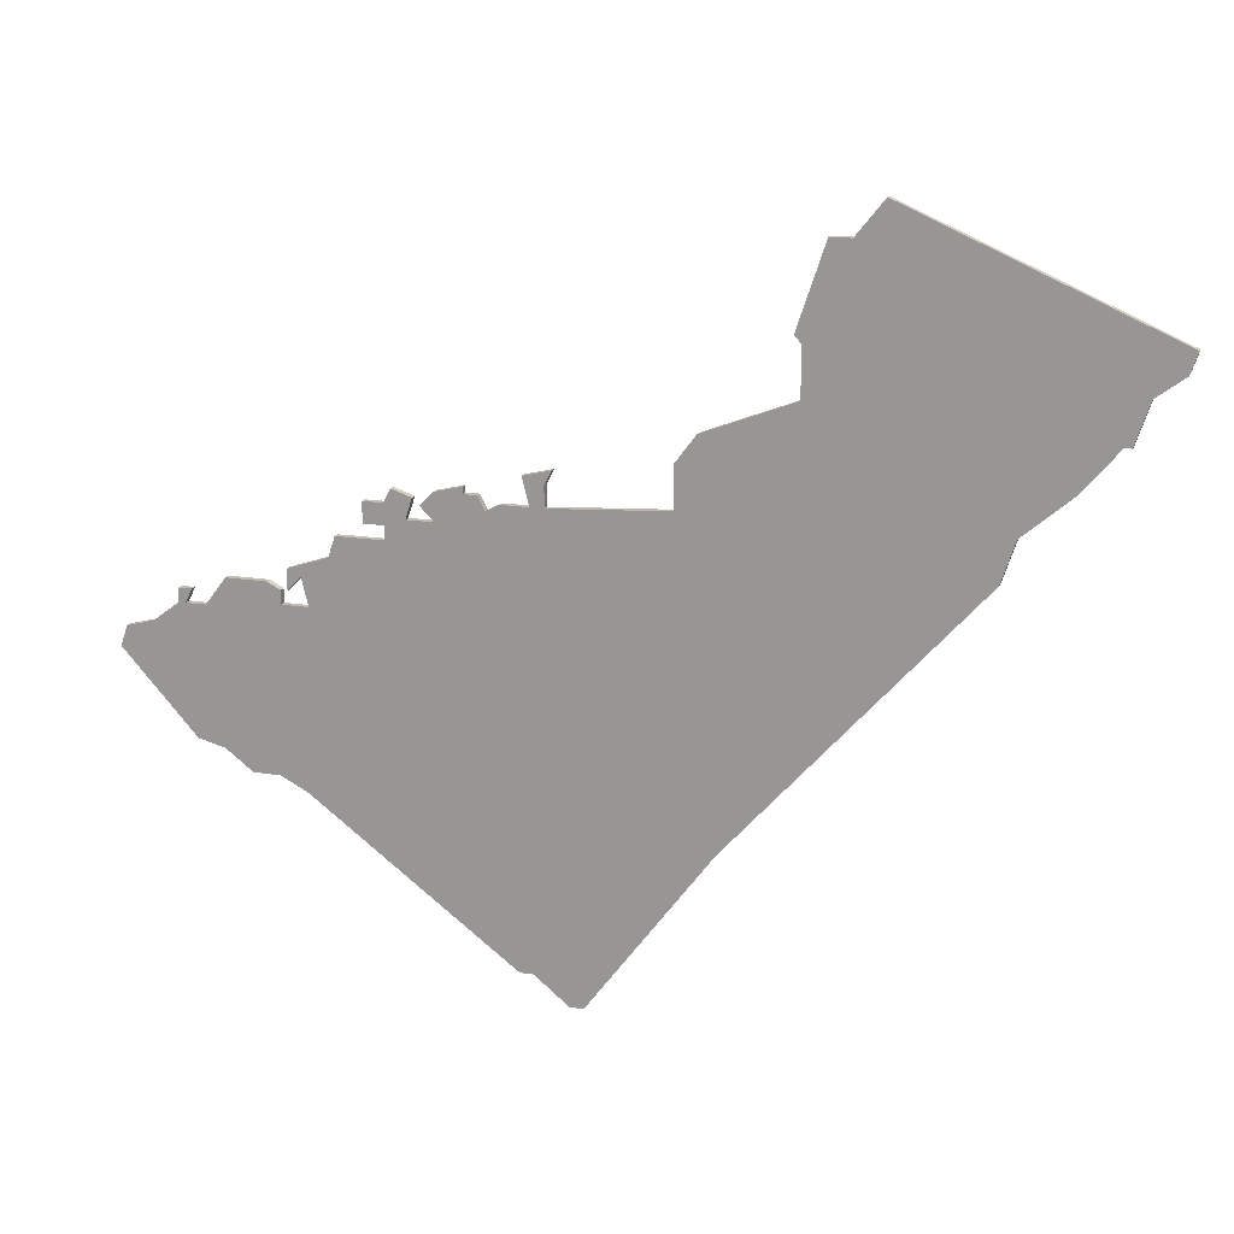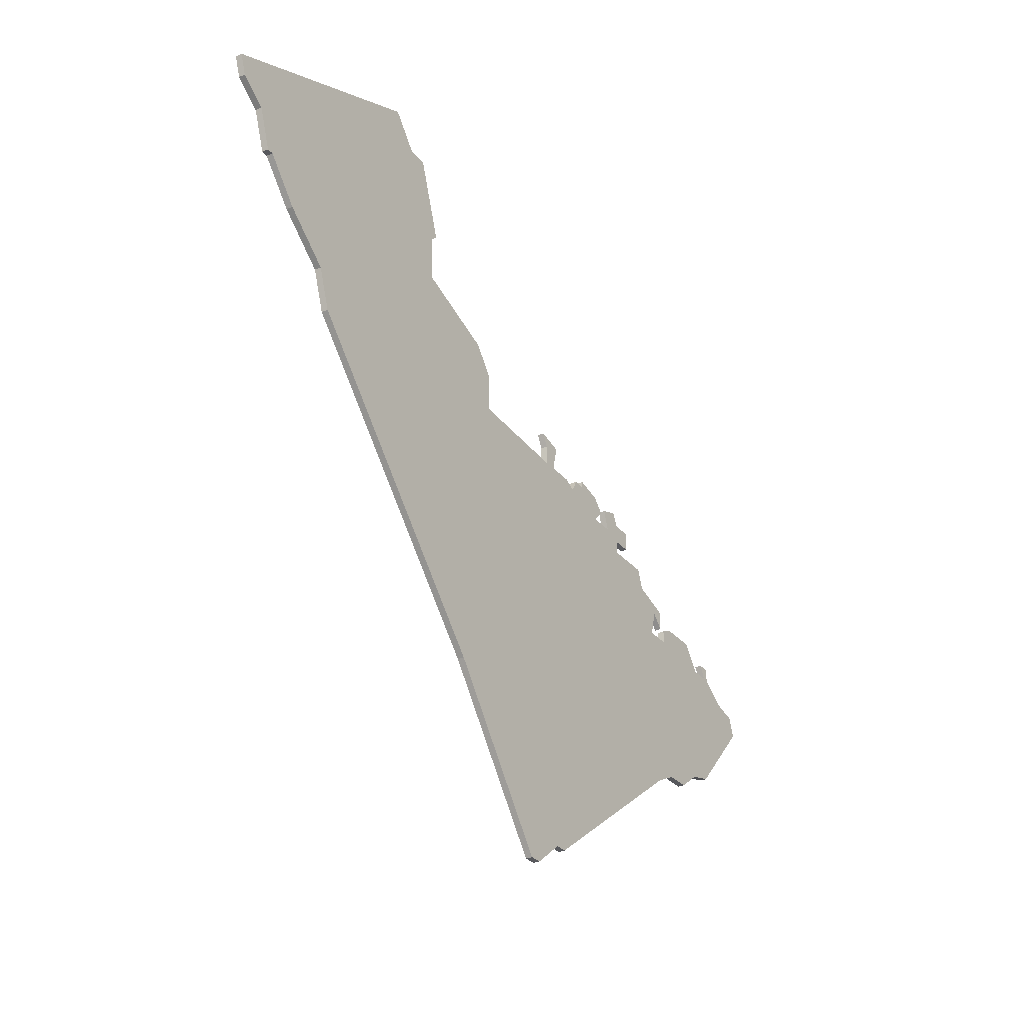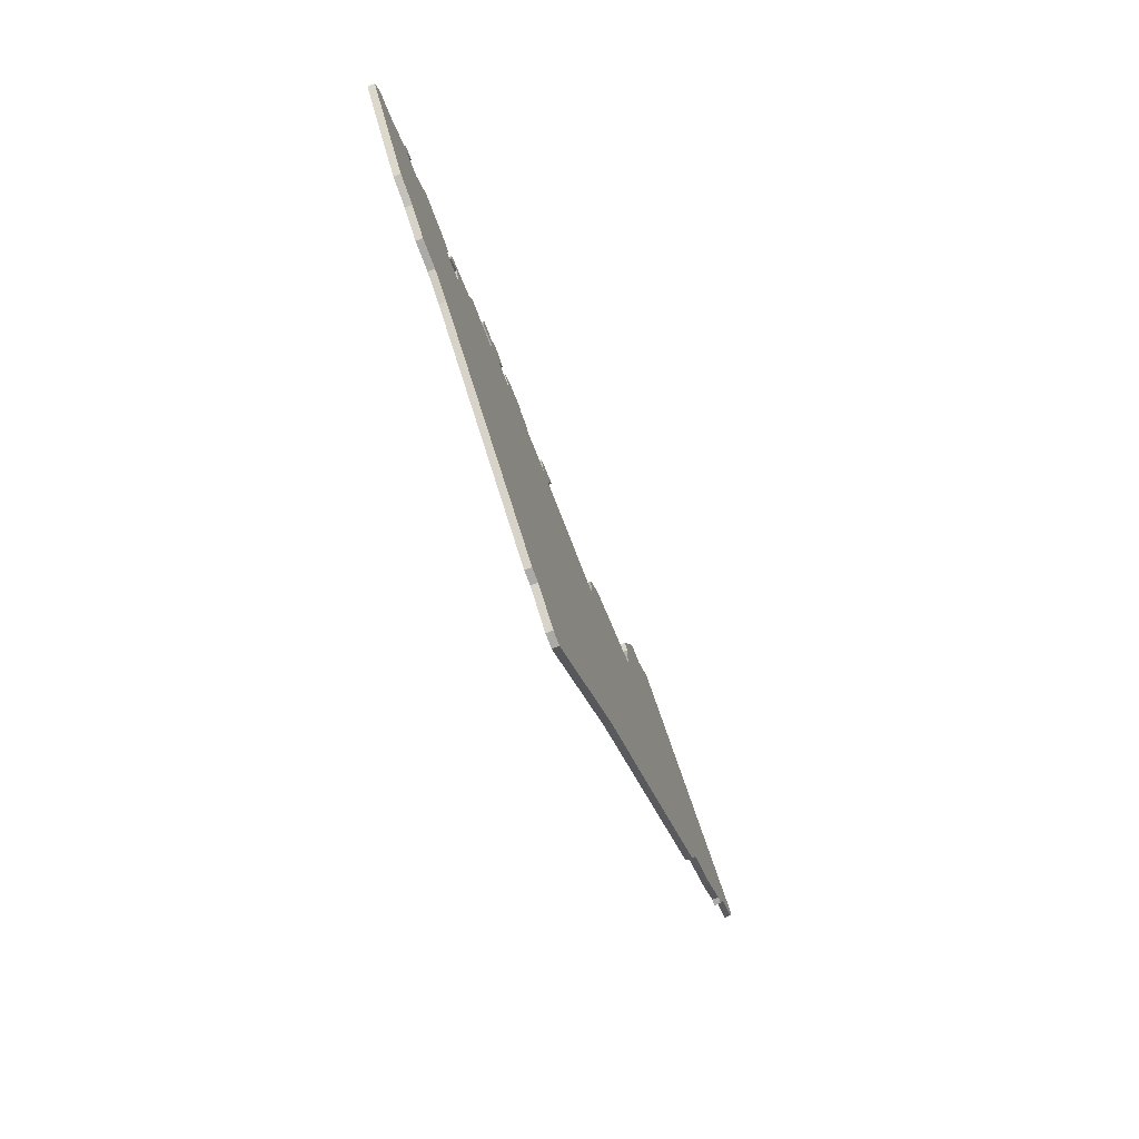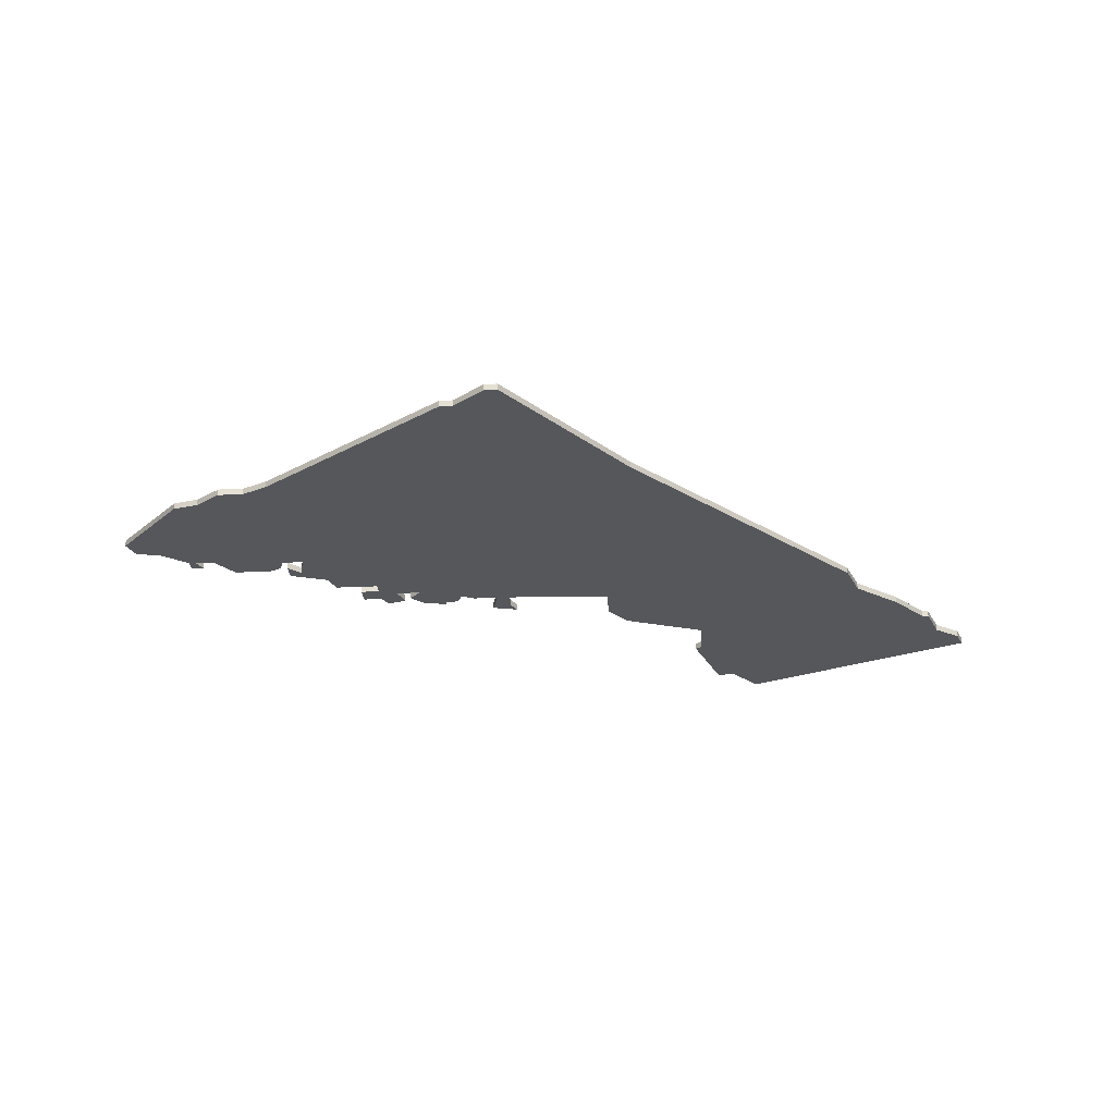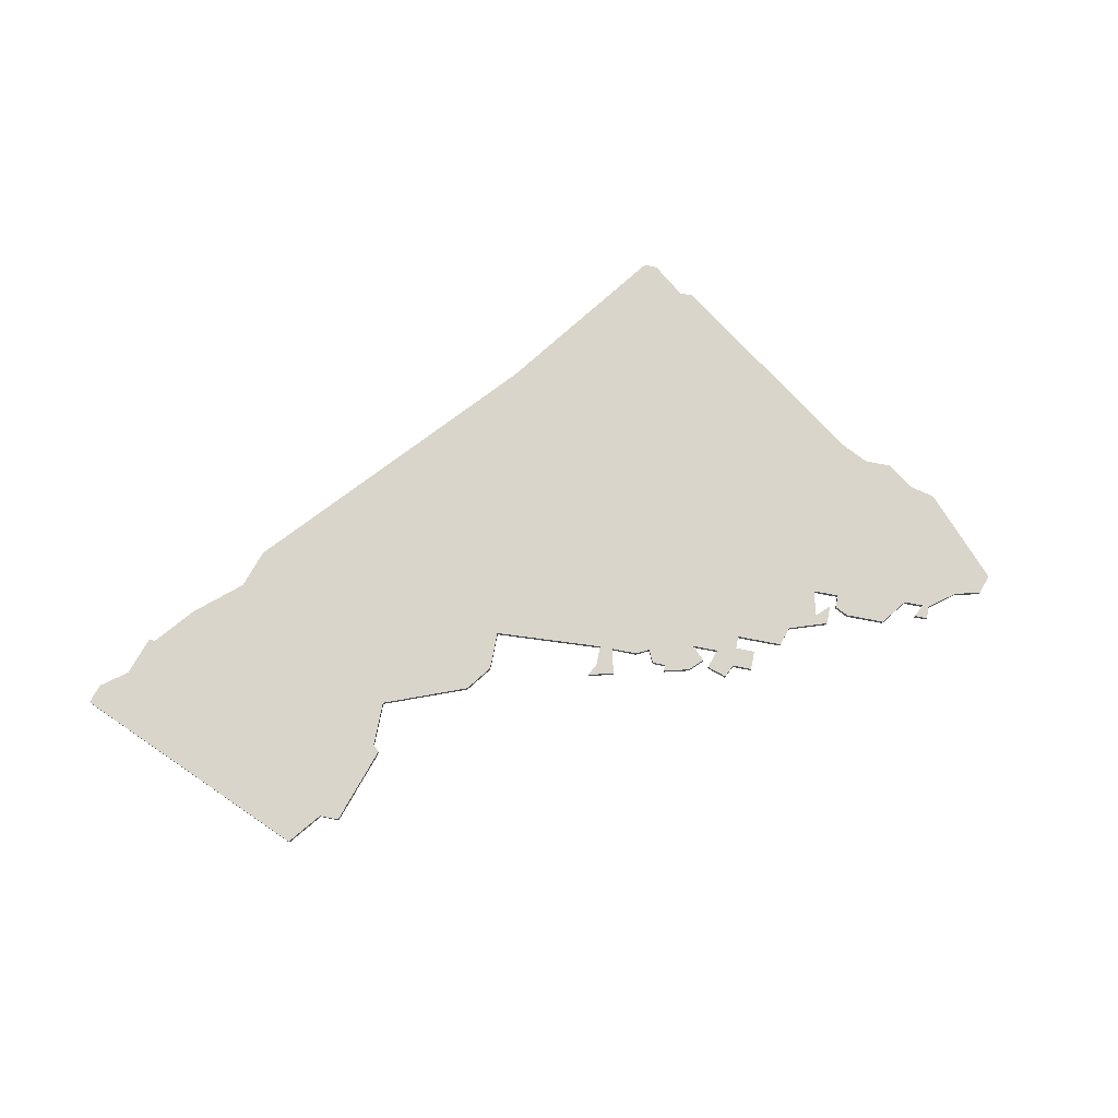
<metadata>
{"format":"obj","ext":"obj","renderer":"f3d","projection":"perspective","resolution":1024,"background":"white","views":[{"elev":16.5,"azim":18.4,"up":"+Y"},{"elev":-30.1,"azim":122.4,"up":"+Y"},{"elev":-76.1,"azim":-69.1,"up":"+Y"},{"elev":-27.0,"azim":4.3,"up":"+Z"},{"elev":74.5,"azim":-169.0,"up":"+Z"}]}
</metadata>
<code>
v 2098 -1562 0
v 2098 -1565 0
v 2100 -1563 0
v 2101 -1567 0
v 2097 -1567 0
v 2097 -1565 0
v 2095 -1564 0
v 2089 -1564 0
v 2086 -1568 0
v 2083 -1568 0
v 2084 -1566 0
v 2082 -1566 0
v 2082 -1568 0
v 2078 -1571 0
v 2074 -1572 0
v 2073 -1575 0
v 2084 -1587 0
v 2088 -1588 0
v 2092 -1591 0
v 2096 -1591 0
v 2100 -1593 0
v 2130 -1615 0
v 2132 -1615 0
v 2137 -1619 0
v 2139 -1619 0
v 2157 -1595 0
v 2192 -1556 0
v 2194 -1550 0
v 2201 -1544 0
v 2206 -1538 0
v 2207 -1538 0
v 2209 -1532 0
v 2213 -1529 0
v 2214 -1526 0
v 2177 -1510 0
v 2173 -1515 0
v 2170 -1515 0
v 2166 -1527 0
v 2167 -1528 0
v 2167 -1535 0
v 2154 -1540 0
v 2151 -1544 0
v 2151 -1550 0
v 2134 -1551 0
v 2134 -1548 0
v 2135 -1546 0
v 2131 -1547 0
v 2132 -1551 0
v 2128 -1551 0
v 2126 -1552 0
v 2125 -1550 0
v 2123 -1550 0
v 2123 -1549 0
v 2119 -1550 0
v 2117 -1552 0
v 2119 -1554 0
v 2115 -1554 0
v 2116 -1551 0
v 2113 -1550 0
v 2112 -1552 0
v 2109 -1552 0
v 2109 -1555 0
v 2112 -1555 0
v 2112 -1557 0
v 2105 -1557 0
v 2104 -1560 0
v 2098 -1562 1
v 2098 -1565 1
v 2100 -1563 1
v 2101 -1567 1
v 2097 -1567 1
v 2097 -1565 1
v 2095 -1564 1
v 2089 -1564 1
v 2086 -1568 1
v 2083 -1568 1
v 2084 -1566 1
v 2082 -1566 1
v 2082 -1568 1
v 2078 -1571 1
v 2074 -1572 1
v 2073 -1575 1
v 2084 -1587 1
v 2088 -1588 1
v 2092 -1591 1
v 2096 -1591 1
v 2100 -1593 1
v 2130 -1615 1
v 2132 -1615 1
v 2137 -1619 1
v 2139 -1619 1
v 2157 -1595 1
v 2192 -1556 1
v 2194 -1550 1
v 2201 -1544 1
v 2206 -1538 1
v 2207 -1538 1
v 2209 -1532 1
v 2213 -1529 1
v 2214 -1526 1
v 2177 -1510 1
v 2173 -1515 1
v 2170 -1515 1
v 2166 -1527 1
v 2167 -1528 1
v 2167 -1535 1
v 2154 -1540 1
v 2151 -1544 1
v 2151 -1550 1
v 2134 -1551 1
v 2134 -1548 1
v 2135 -1546 1
v 2131 -1547 1
v 2132 -1551 1
v 2128 -1551 1
v 2126 -1552 1
v 2125 -1550 1
v 2123 -1550 1
v 2123 -1549 1
v 2119 -1550 1
v 2117 -1552 1
v 2119 -1554 1
v 2115 -1554 1
v 2116 -1551 1
v 2113 -1550 1
v 2112 -1552 1
v 2109 -1552 1
v 2109 -1555 1
v 2112 -1555 1
v 2112 -1557 1
v 2105 -1557 1
v 2104 -1560 1
f 3 2 1
f 7 6 5
f 9 8 7
f 12 11 10
f 16 15 14
f 18 17 16
f 20 19 18
f 23 22 21
f 25 24 23
f 28 27 26
f 30 29 28
f 32 31 30
f 34 33 32
f 36 35 34
f 38 37 36
f 42 41 40
f 47 46 45
f 50 49 48
f 52 51 50
f 54 53 52
f 56 55 54
f 59 58 57
f 62 61 60
f 66 65 64
f 3 1 66
f 9 7 5
f 13 12 10
f 16 14 13
f 20 18 16
f 25 23 21
f 32 30 28
f 36 34 32
f 39 38 36
f 43 42 40
f 47 45 44
f 54 52 50
f 60 59 57
f 63 62 60
f 3 66 64
f 9 5 4
f 16 13 10
f 21 20 16
f 26 25 21
f 36 32 28
f 40 39 36
f 48 47 44
f 56 54 50
f 63 60 57
f 4 3 64
f 16 10 9
f 26 21 16
f 36 28 26
f 50 48 44
f 63 57 56
f 16 9 4
f 40 36 26
f 50 44 43
f 64 63 56
f 26 16 4
f 43 40 26
f 56 50 43
f 4 64 56
f 43 26 4
f 4 56 43
f 67 68 69
f 71 72 73
f 73 74 75
f 76 77 78
f 80 81 82
f 82 83 84
f 84 85 86
f 87 88 89
f 89 90 91
f 92 93 94
f 94 95 96
f 96 97 98
f 98 99 100
f 100 101 102
f 102 103 104
f 106 107 108
f 111 112 113
f 114 115 116
f 116 117 118
f 118 119 120
f 120 121 122
f 123 124 125
f 126 127 128
f 130 131 132
f 132 67 69
f 71 73 75
f 76 78 79
f 79 80 82
f 82 84 86
f 87 89 91
f 94 96 98
f 98 100 102
f 102 104 105
f 106 108 109
f 110 111 113
f 116 118 120
f 123 125 126
f 126 128 129
f 130 132 69
f 70 71 75
f 76 79 82
f 82 86 87
f 87 91 92
f 94 98 102
f 102 105 106
f 110 113 114
f 116 120 122
f 123 126 129
f 130 69 70
f 75 76 82
f 82 87 92
f 92 94 102
f 110 114 116
f 122 123 129
f 70 75 82
f 92 102 106
f 109 110 116
f 122 129 130
f 70 82 92
f 92 106 109
f 109 116 122
f 122 130 70
f 70 92 109
f 109 122 70
f 68 67 2
f 2 67 1
f 69 68 3
f 3 68 2
f 70 69 4
f 4 69 3
f 71 70 5
f 5 70 4
f 72 71 6
f 6 71 5
f 73 72 7
f 7 72 6
f 74 73 8
f 8 73 7
f 75 74 9
f 9 74 8
f 76 75 10
f 10 75 9
f 77 76 11
f 11 76 10
f 78 77 12
f 12 77 11
f 79 78 13
f 13 78 12
f 80 79 14
f 14 79 13
f 81 80 15
f 15 80 14
f 82 81 16
f 16 81 15
f 83 82 17
f 17 82 16
f 84 83 18
f 18 83 17
f 85 84 19
f 19 84 18
f 86 85 20
f 20 85 19
f 87 86 21
f 21 86 20
f 88 87 22
f 22 87 21
f 89 88 23
f 23 88 22
f 90 89 24
f 24 89 23
f 91 90 25
f 25 90 24
f 92 91 26
f 26 91 25
f 93 92 27
f 27 92 26
f 94 93 28
f 28 93 27
f 95 94 29
f 29 94 28
f 96 95 30
f 30 95 29
f 97 96 31
f 31 96 30
f 98 97 32
f 32 97 31
f 99 98 33
f 33 98 32
f 100 99 34
f 34 99 33
f 101 100 35
f 35 100 34
f 102 101 36
f 36 101 35
f 103 102 37
f 37 102 36
f 104 103 38
f 38 103 37
f 105 104 39
f 39 104 38
f 106 105 40
f 40 105 39
f 107 106 41
f 41 106 40
f 108 107 42
f 42 107 41
f 109 108 43
f 43 108 42
f 110 109 44
f 44 109 43
f 111 110 45
f 45 110 44
f 112 111 46
f 46 111 45
f 113 112 47
f 47 112 46
f 114 113 48
f 48 113 47
f 115 114 49
f 49 114 48
f 116 115 50
f 50 115 49
f 117 116 51
f 51 116 50
f 118 117 52
f 52 117 51
f 119 118 53
f 53 118 52
f 120 119 54
f 54 119 53
f 121 120 55
f 55 120 54
f 122 121 56
f 56 121 55
f 123 122 57
f 57 122 56
f 124 123 58
f 58 123 57
f 125 124 59
f 59 124 58
f 126 125 60
f 60 125 59
f 127 126 61
f 61 126 60
f 128 127 62
f 62 127 61
f 129 128 63
f 63 128 62
f 130 129 64
f 64 129 63
f 131 130 65
f 65 130 64
f 67 132 1
f 1 132 66
f 132 131 66
f 66 131 65

</code>
